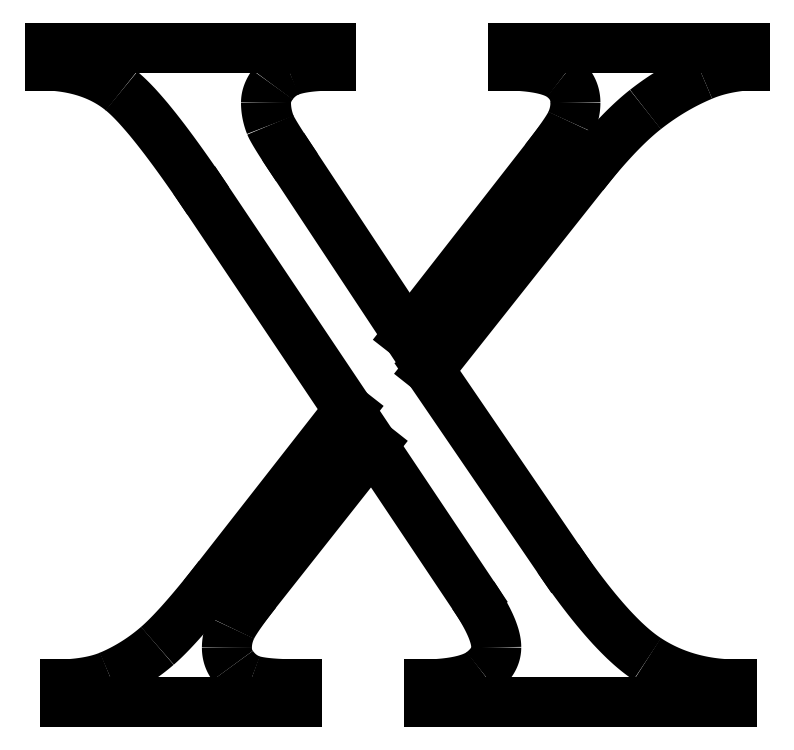
<metadata>
{"format":"dxf","ext":"dxf","renderer":"ezdxf+matplotlib","layout":"modelspace","background":"white","min_lineweight":24,"dpi":150}
</metadata>
<code>
0
SECTION
2
ENTITIES
0
SPLINE
8
0
70
0
71
2
72
6
73
3
74
0
42
1e-09
43
1e-10
44
1e-10
40
-1
40
-1
40
-1
40
0
40
0
40
0
10
-32.69
20
-32.05
30
0
10
-35.06
20
-35.07
30
0
10
-36.36
20
-36.2
30
0
0
SPLINE
8
0
70
0
71
2
72
6
73
3
74
0
42
1e-09
43
1e-10
44
1e-10
40
-1
40
-1
40
-1
40
0
40
0
40
0
10
-36.36
20
-36.2
30
0
10
-37.65
20
-37.32
30
0
10
-39.21
20
-37.99
30
0
0
SPLINE
8
0
70
0
71
2
72
6
73
3
74
0
42
1e-09
43
1e-10
44
1e-10
40
-1
40
-1
40
-1
40
0
40
0
40
0
10
-39.21
20
-37.99
30
0
10
-40.25
20
-38.42
30
0
10
-41.89
20
-38.51
30
0
0
LINE
8
0
10
-41.89
20
-38.51
30
0
11
-41.89
21
-39.57
31
0
0
LINE
8
0
10
-41.89
20
-39.57
30
0
11
-28.02
21
-39.57
31
0
0
LINE
8
0
10
-28.02
20
-39.57
30
0
11
-28.02
21
-38.51
31
0
0
SPLINE
8
0
70
0
71
2
72
6
73
3
74
0
42
1e-09
43
1e-10
44
1e-10
40
-1
40
-1
40
-1
40
0
40
0
40
0
10
-28.02
20
-38.51
30
0
10
-30.1
20
-38.48
30
0
10
-30.76
20
-38.23
30
0
0
SPLINE
8
0
70
0
71
2
72
6
73
3
74
0
42
1e-09
43
1e-10
44
1e-10
40
-1
40
-1
40
-1
40
0
40
0
40
0
10
-30.76
20
-38.23
30
0
10
-31.42
20
-37.99
30
0
10
-31.86
20
-37.38
30
0
0
SPLINE
8
0
70
0
71
2
72
6
73
3
74
0
42
1e-09
43
1e-10
44
1e-10
40
-1
40
-1
40
-1
40
0
40
0
40
0
10
-31.86
20
-37.38
30
0
10
-32.2
20
-36.92
30
0
10
-32.2
20
-36.31
30
0
0
SPLINE
8
0
70
0
71
2
72
6
73
3
74
0
42
1e-09
43
1e-10
44
1e-10
40
-1
40
-1
40
-1
40
0
40
0
40
0
10
-32.2
20
-36.31
30
0
10
-32.2
20
-35.71
30
0
10
-31.93
20
-35.13
30
0
0
SPLINE
8
0
70
0
71
2
72
6
73
3
74
0
42
1e-09
43
1e-10
44
1e-10
40
-1
40
-1
40
-1
40
0
40
0
40
0
10
-31.93
20
-35.13
30
0
10
-31.65
20
-34.56
30
0
10
-30.44
20
-33
30
0
0
LINE
8
0
10
-30.44
20
-33
30
0
11
-23.49
21
-24.2
31
0
0
LINE
8
0
10
-23.49
20
-24.2
30
0
11
-17.49
21
-33.17
31
0
0
SPLINE
8
0
70
0
71
2
72
6
73
3
74
0
42
1e-09
43
1e-10
44
1e-10
40
-1
40
-1
40
-1
40
0
40
0
40
0
10
-17.49
20
-33.17
30
0
10
-16.11
20
-35.22
30
0
10
-16.11
20
-36.29
30
0
0
SPLINE
8
0
70
0
71
2
72
6
73
3
74
0
42
1e-09
43
1e-10
44
1e-10
40
-1
40
-1
40
-1
40
0
40
0
40
0
10
-16.11
20
-36.29
30
0
10
-16.11
20
-37.09
30
0
10
-16.96
20
-37.76
30
0
0
SPLINE
8
0
70
0
71
2
72
6
73
3
74
0
42
1e-09
43
1e-10
44
1e-10
40
-1
40
-1
40
-1
40
0
40
0
40
0
10
-16.96
20
-37.76
30
0
10
-17.81
20
-38.42
30
0
10
-20.12
20
-38.51
30
0
0
LINE
8
0
10
-20.12
20
-38.51
30
0
11
-20.12
21
-39.57
31
0
0
LINE
8
0
10
-20.12
20
-39.57
30
0
11
-2.036
21
-39.57
31
0
0
LINE
8
0
10
-2.036
20
-39.57
30
0
11
-2.036
21
-38.51
31
0
0
SPLINE
8
0
70
0
71
2
72
6
73
3
74
0
42
1e-09
43
1e-10
44
1e-10
40
-1
40
-1
40
-1
40
0
40
0
40
0
10
-2.036
20
-38.51
30
0
10
-4.892
20
-38.42
30
0
10
-7.083
20
-36.99
30
0
0
SPLINE
8
0
70
0
71
2
72
6
73
3
74
0
42
1e-09
43
1e-10
44
1e-10
40
-1
40
-1
40
-1
40
0
40
0
40
0
10
-7.083
20
-36.99
30
0
10
-9.275
20
-35.56
30
0
10
-12.42
20
-30.98
30
0
0
LINE
8
0
10
-12.42
20
-30.98
30
0
11
-20.12
21
-19.7
31
0
0
LINE
8
0
10
-20.12
20
-19.7
30
0
11
-10.89
21
-8.052
31
0
0
SPLINE
8
0
70
0
71
2
72
6
73
3
74
0
42
1e-09
43
1e-10
44
1e-10
40
-1
40
-1
40
-1
40
0
40
0
40
0
10
-10.89
20
-8.052
30
0
10
-8.814
20
-5.428
30
0
10
-7.199
20
-4.159
30
0
0
SPLINE
8
0
70
0
71
2
72
6
73
3
74
0
42
1e-09
43
1e-10
44
1e-10
40
-1
40
-1
40
-1
40
0
40
0
40
0
10
-7.199
20
-4.159
30
0
10
-5.584
20
-2.89
30
0
10
-3.796
20
-2.14
30
0
0
SPLINE
8
0
70
0
71
2
72
6
73
3
74
0
42
1e-09
43
1e-10
44
1e-10
40
-1
40
-1
40
-1
40
0
40
0
40
0
10
-3.796
20
-2.14
30
0
10
-2.729
20
-1.679
30
0
10
-1.258
20
-1.534
30
0
0
LINE
8
0
10
-1.258
20
-1.534
30
0
11
-1.258
21
-0.4673
31
0
0
LINE
8
0
10
-1.258
20
-0.4673
30
0
11
-15.13
21
-0.4673
31
0
0
LINE
8
0
10
-15.13
20
-0.4673
30
0
11
-15.13
21
-1.534
31
0
0
SPLINE
8
0
70
0
71
2
72
6
73
3
74
0
42
1e-09
43
1e-10
44
1e-10
40
-1
40
-1
40
-1
40
0
40
0
40
0
10
-15.13
20
-1.534
30
0
10
-12.94
20
-1.621
30
0
10
-12.16
20
-2.226
30
0
0
SPLINE
8
0
70
0
71
2
72
6
73
3
74
0
42
1e-09
43
1e-10
44
1e-10
40
-1
40
-1
40
-1
40
0
40
0
40
0
10
-12.16
20
-2.226
30
0
10
-11.38
20
-2.832
30
0
10
-11.38
20
-3.755
30
0
0
SPLINE
8
0
70
0
71
2
72
6
73
3
74
0
42
1e-09
43
1e-10
44
1e-10
40
-1
40
-1
40
-1
40
0
40
0
40
0
10
-11.38
20
-3.755
30
0
10
-11.38
20
-4.361
30
0
10
-11.64
20
-4.923
30
0
0
SPLINE
8
0
70
0
71
2
72
6
73
3
74
0
42
1e-09
43
1e-10
44
1e-10
40
-1
40
-1
40
-1
40
0
40
0
40
0
10
-11.64
20
-4.923
30
0
10
-11.9
20
-5.485
30
0
10
-13.2
20
-7.158
30
0
0
LINE
8
0
10
-13.2
20
-7.158
30
0
11
-21.39
21
-17.66
31
0
0
LINE
8
0
10
-21.39
20
-17.66
30
0
11
-28.02
21
-7.619
31
0
0
SPLINE
8
0
70
0
71
2
72
6
73
3
74
0
42
1e-09
43
1e-10
44
1e-10
40
-1
40
-1
40
-1
40
0
40
0
40
0
10
-28.02
20
-7.619
30
0
10
-29.4
20
-5.572
30
0
10
-29.61
20
-5.082
30
0
0
SPLINE
8
0
70
0
71
2
72
6
73
3
74
0
42
1e-09
43
1e-10
44
1e-10
40
-1
40
-1
40
-1
40
0
40
0
40
0
10
-29.61
20
-5.082
30
0
10
-29.87
20
-4.418
30
0
10
-29.87
20
-3.755
30
0
0
SPLINE
8
0
70
0
71
2
72
6
73
3
74
0
42
1e-09
43
1e-10
44
1e-10
40
-1
40
-1
40
-1
40
0
40
0
40
0
10
-29.87
20
-3.755
30
0
10
-29.87
20
-3.207
30
0
10
-29.48
20
-2.673
30
0
0
SPLINE
8
0
70
0
71
2
72
6
73
3
74
0
42
1e-09
43
1e-10
44
1e-10
40
-1
40
-1
40
-1
40
0
40
0
40
0
10
-29.48
20
-2.673
30
0
10
-29.09
20
-2.14
30
0
10
-28.48
20
-1.88
30
0
0
SPLINE
8
0
70
0
71
2
72
6
73
3
74
0
42
1e-09
43
1e-10
44
1e-10
40
-1
40
-1
40
-1
40
0
40
0
40
0
10
-28.48
20
-1.88
30
0
10
-27.67
20
-1.563
30
0
10
-26
20
-1.534
30
0
0
LINE
8
0
10
-26
20
-1.534
30
0
11
-26
21
-0.4673
31
0
0
LINE
8
0
10
-26
20
-0.4673
30
0
11
-42.79
21
-0.4673
31
0
0
LINE
8
0
10
-42.79
20
-0.4673
30
0
11
-42.79
21
-1.534
31
0
0
SPLINE
8
0
70
0
71
2
72
6
73
3
74
0
42
1e-09
43
1e-10
44
1e-10
40
-1
40
-1
40
-1
40
0
40
0
40
0
10
-42.79
20
-1.534
30
0
10
-40.19
20
-1.679
30
0
10
-38.5
20
-3.048
30
0
0
SPLINE
8
0
70
0
71
2
72
6
73
3
74
0
42
1e-09
43
1e-10
44
1e-10
40
-1
40
-1
40
-1
40
0
40
0
40
0
10
-38.5
20
-3.048
30
0
10
-36.82
20
-4.418
30
0
10
-33.33
20
-9.609
30
0
0
LINE
8
0
10
-33.33
20
-9.609
30
0
11
-24.93
21
-22.13
31
0
0
LINE
8
0
10
-24.93
20
-22.13
30
0
11
-32.69
21
-32.05
31
0
0
ENDSEC
0
EOF

</code>
